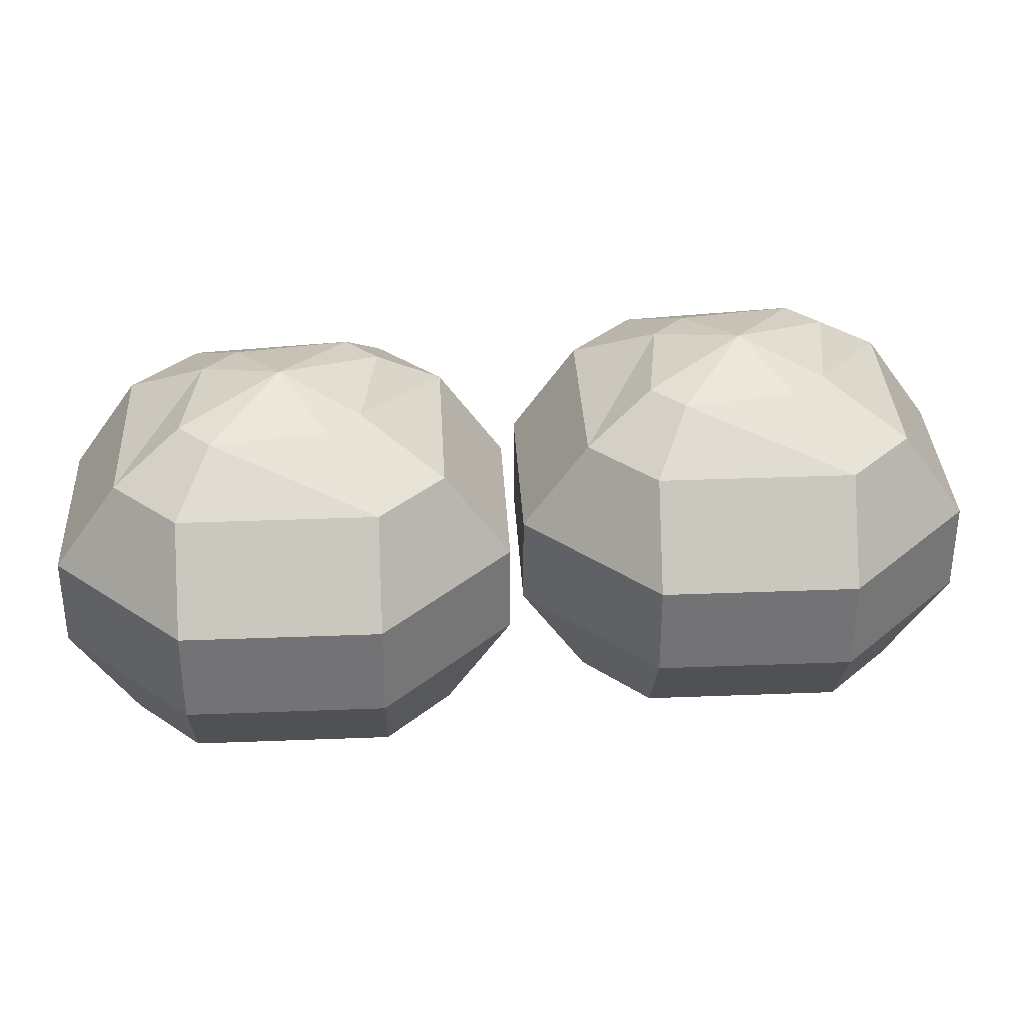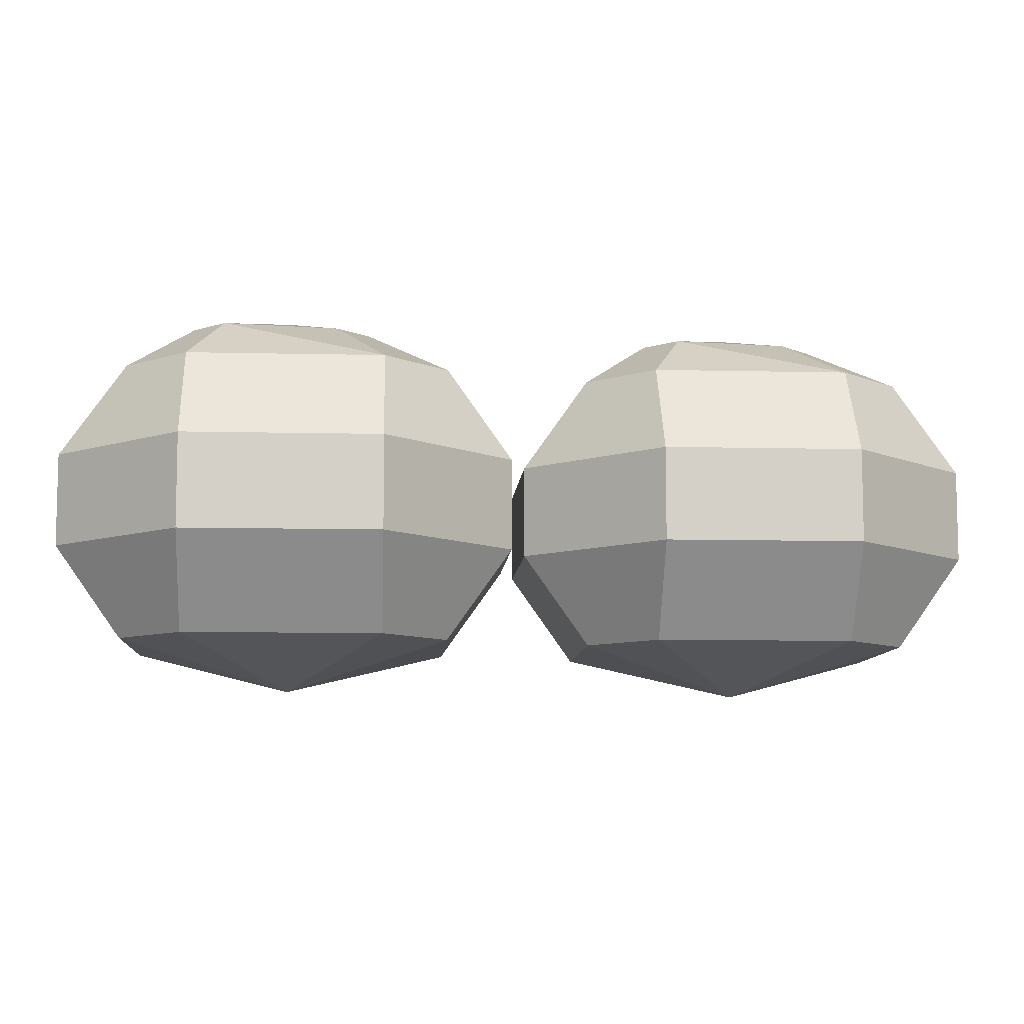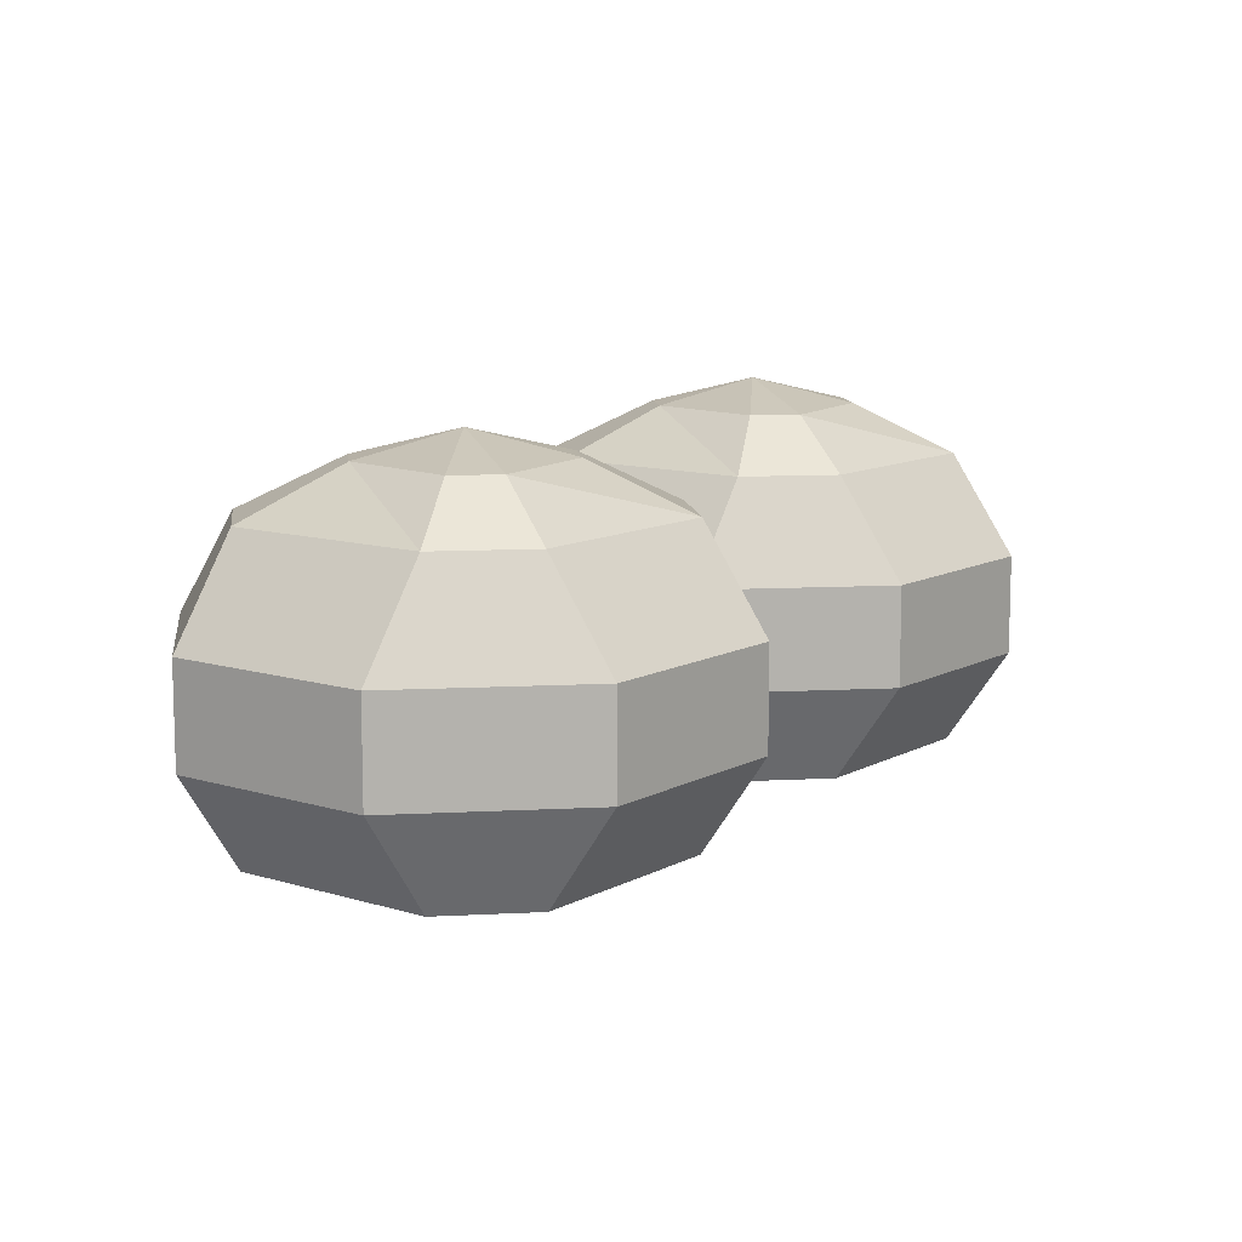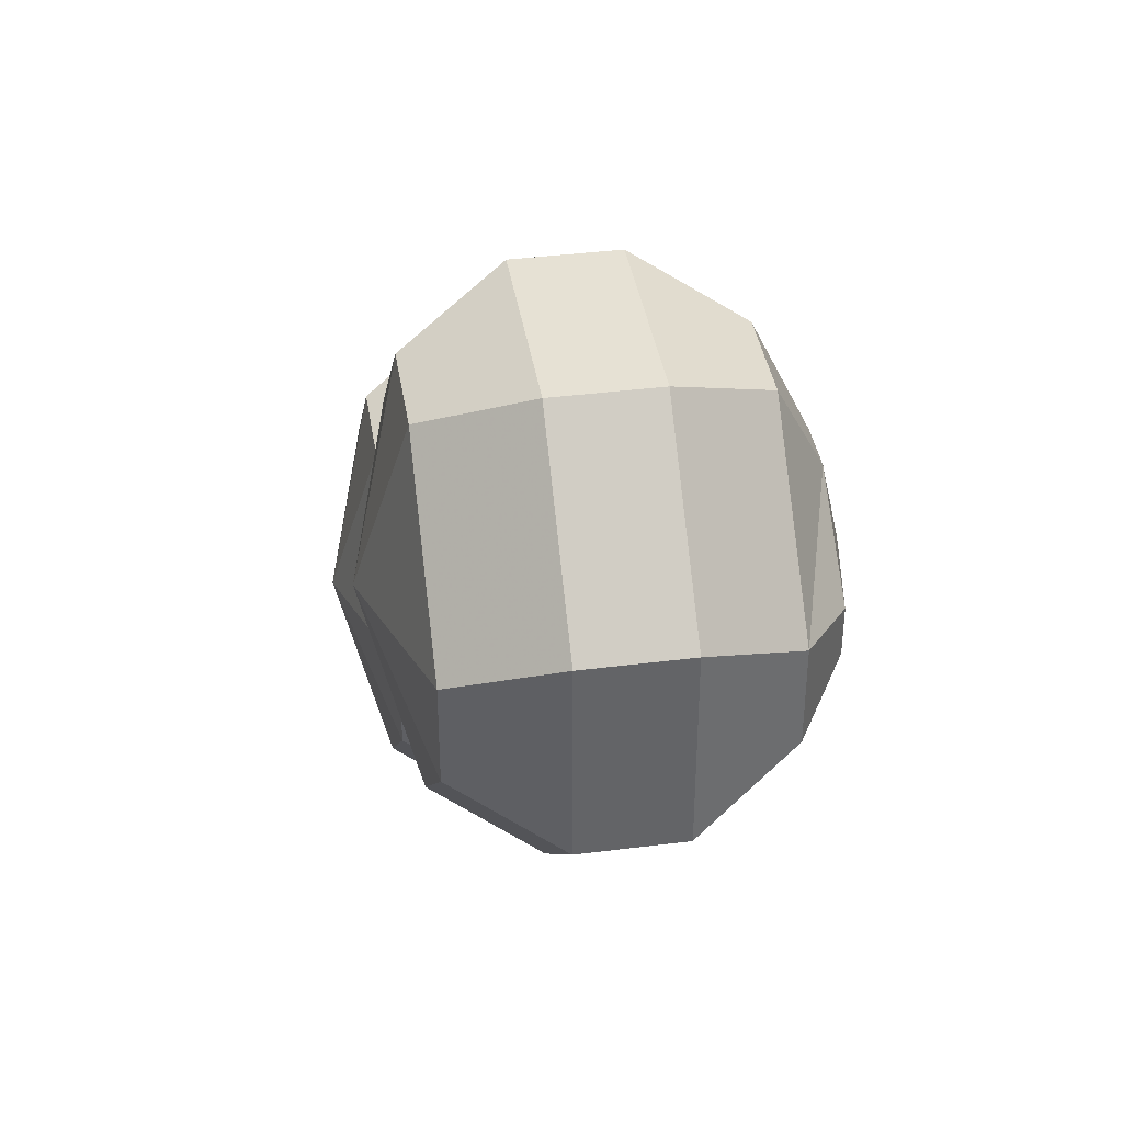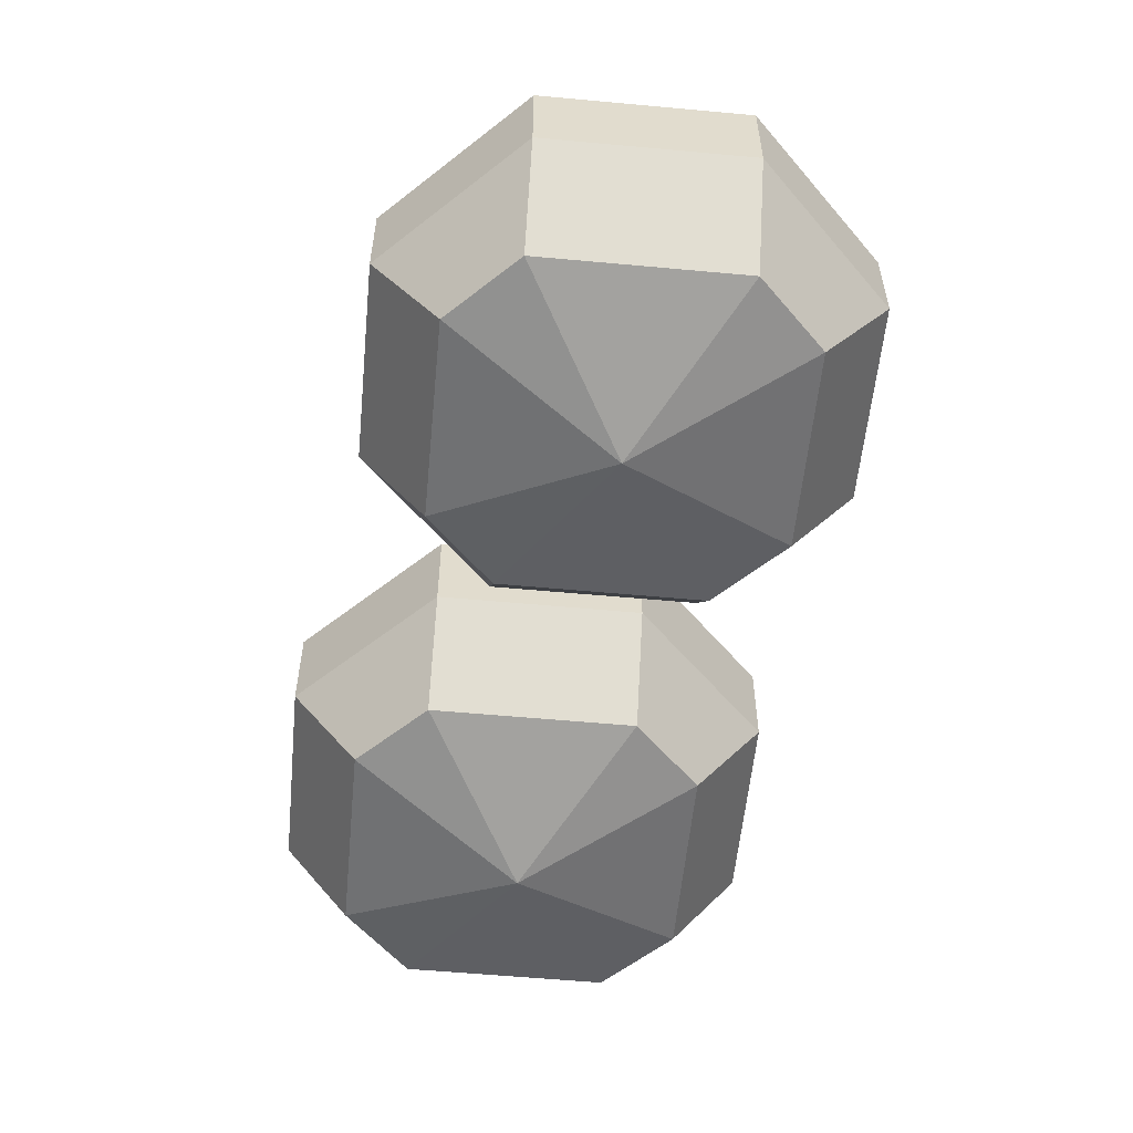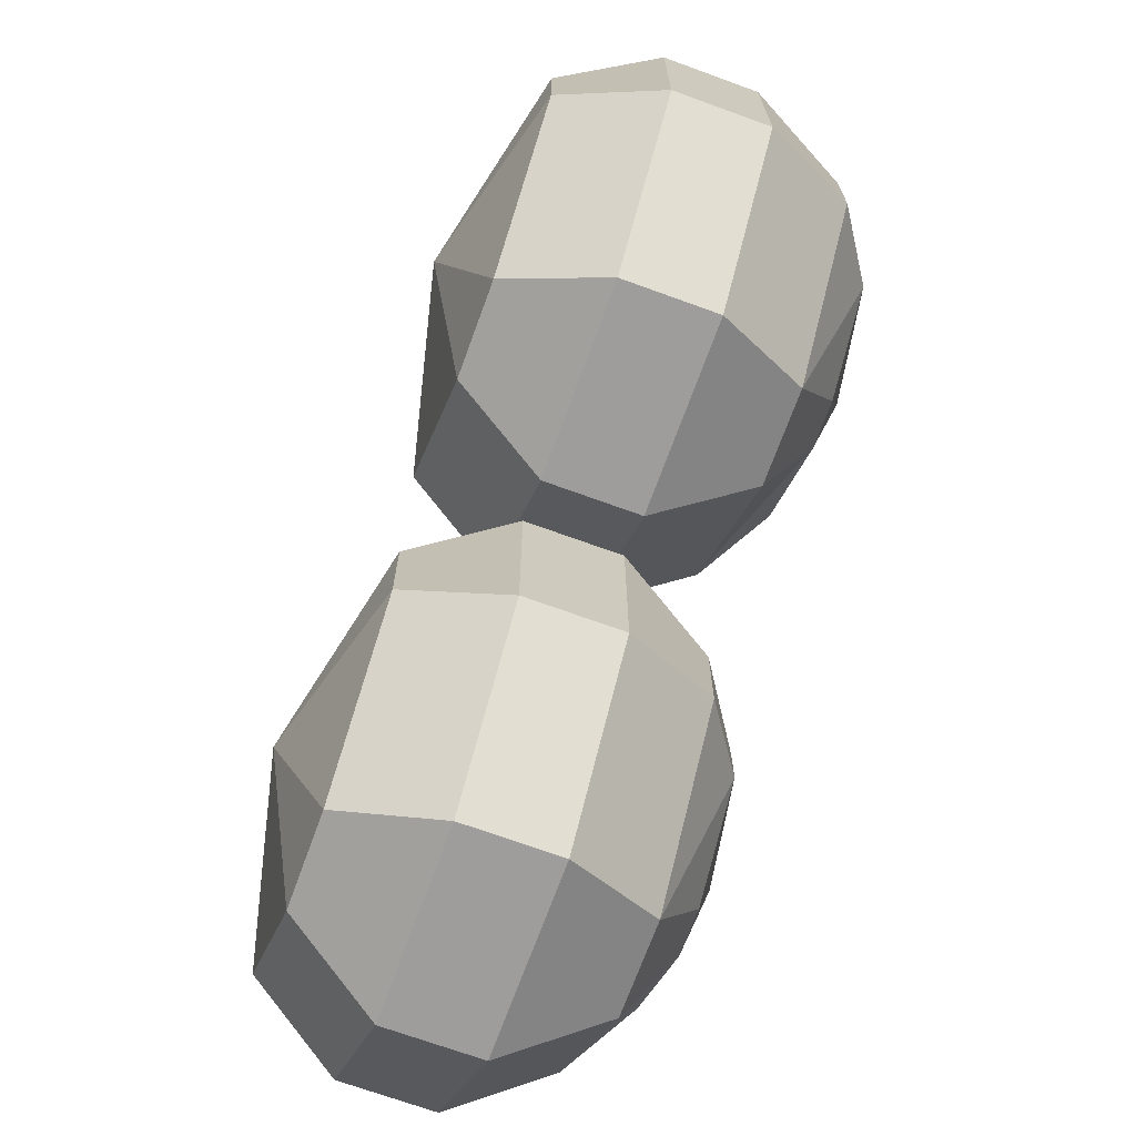
<metadata>
{"format":"obj","ext":"obj","renderer":"f3d","projection":"perspective","resolution":1024,"background":"white","views":[{"elev":34.3,"azim":132.0,"up":"+Y"},{"elev":-8.9,"azim":131.3,"up":"+Y"},{"elev":10.9,"azim":-97.5,"up":"+Y"},{"elev":39.2,"azim":81.0,"up":"+Z"},{"elev":-56.7,"azim":-140.5,"up":"+Y"},{"elev":-70.5,"azim":70.0,"up":"+Z"}]}
</metadata>
<code>
v 0.125 0.25 0.1406
v 0.0625 0.25 0.09375
v 0.1406 0.2656 0.07812
v 0.1562 0.25 0.1406
v 0.1719 0.2188 0.2031
v 0.1094 0.2188 0.2031
v 0.01562 0.2188 0.1094
v 0.0625 0.25 0.0625
v 0.125 0.25 0.01562
v 0.1562 0.25 0.01562
v 0.2188 0.25 0.0625
v 0.2188 0.25 0.09375
v 0.2656 0.2188 0.1094
v 0.2969 0.1562 0.1406
v 0.2031 0.1562 0.2344
v 0.07812 0.1562 0.2344
v -0.01562 0.1562 0.1406
v 0.01562 0.2188 0.04688
v 0.1094 0.2188 -0.04688
v 0.1719 0.2188 -0.04688
v 0.2656 0.2188 0.04688
v 0.2969 0.1562 0.01562
v 0.2969 0.09375 0.01562
v 0.2969 0.09375 0.1406
v 0.2031 0.09375 0.2344
v 0.07812 0.09375 0.2344
v -0.01562 0.09375 0.1406
v -0.01562 0.1562 0.01562
v 0.07812 0.1562 -0.07812
v 0.2031 0.1562 -0.07812
v 0.2031 0.09375 -0.07812
v 0.1719 0.03125 -0.04688
v 0.2656 0.03125 0.04688
v 0.2656 0.03125 0.1094
v 0.1719 0.03125 0.2031
v 0.1094 0.03125 0.2031
v 0.01562 0.03125 0.1094
v -0.01562 0.09375 0.01562
v 0.07812 0.09375 -0.07812
v 0.1094 0.03125 -0.04688
v 0.1406 0 0.07812
v 0.01562 0.03125 0.04688
v -0.125 0.25 -0.0625
v -0.1875 0.25 -0.1094
v -0.1094 0.2656 -0.125
v -0.09375 0.25 -0.0625
v -0.07812 0.2188 0
v -0.1406 0.2188 0
v -0.2344 0.2188 -0.09375
v -0.1875 0.25 -0.1406
v -0.125 0.25 -0.1875
v -0.09375 0.25 -0.1875
v -0.03125 0.25 -0.1406
v -0.03125 0.25 -0.1094
v 0.01562 0.2188 -0.09375
v 0.04688 0.1562 -0.0625
v -0.04688 0.1562 0.03125
v -0.1719 0.1562 0.03125
v -0.2656 0.1562 -0.0625
v -0.2344 0.2188 -0.1562
v -0.1406 0.2188 -0.25
v -0.07812 0.2188 -0.25
v 0.01562 0.2188 -0.1562
v 0.04688 0.1562 -0.1875
v 0.04688 0.09375 -0.1875
v 0.04688 0.09375 -0.0625
v -0.04688 0.09375 0.03125
v -0.1719 0.09375 0.03125
v -0.2656 0.09375 -0.0625
v -0.2656 0.1562 -0.1875
v -0.1719 0.1562 -0.2812
v -0.04688 0.1562 -0.2812
v -0.04688 0.09375 -0.2812
v -0.07812 0.03125 -0.25
v 0.01562 0.03125 -0.1562
v 0.01562 0.03125 -0.09375
v -0.07812 0.03125 0
v -0.1406 0.03125 0
v -0.2344 0.03125 -0.09375
v -0.2656 0.09375 -0.1875
v -0.1719 0.09375 -0.2812
v -0.1406 0.03125 -0.25
v -0.1094 0 -0.125
v -0.2344 0.03125 -0.1562
f 1 2 3
f 1 3 4
f 1 4 5
f 1 5 6
f 1 6 2
f 2 6 7
f 2 7 8
f 2 8 3
f 3 8 9
f 3 9 10
f 3 10 11
f 3 11 12
f 3 12 4
f 4 12 13
f 4 13 5
f 5 13 14
f 5 14 15
f 5 15 6
f 6 15 16
f 6 16 7
f 7 16 17
f 7 17 18
f 7 18 8
f 8 18 9
f 9 18 19
f 9 19 10
f 10 19 20
f 10 20 11
f 11 20 21
f 11 21 12
f 12 21 13
f 13 21 22
f 13 22 14
f 14 22 23
f 14 23 24
f 14 24 15
f 15 24 25
f 15 25 16
f 16 25 26
f 16 26 17
f 17 26 27
f 17 27 28
f 17 28 18
f 18 28 19
f 19 28 29
f 19 29 20
f 20 29 30
f 20 30 21
f 21 30 22
f 22 30 31
f 22 31 23
f 23 31 32
f 23 32 33
f 23 33 24
f 24 33 34
f 24 34 25
f 25 34 35
f 25 35 26
f 26 35 36
f 26 36 27
f 27 36 37
f 27 37 38
f 27 38 28
f 28 38 29
f 29 38 39
f 29 39 30
f 30 39 31
f 31 39 40
f 31 40 32
f 32 40 41
f 32 41 33
f 33 41 34
f 34 41 35
f 35 41 36
f 36 41 37
f 37 41 42
f 37 42 38
f 38 42 39
f 39 42 40
f 40 42 41
f 43 44 45
f 43 45 46
f 43 46 47
f 43 47 48
f 43 48 44
f 44 48 49
f 44 49 50
f 44 50 45
f 45 50 51
f 45 51 52
f 45 52 53
f 45 53 54
f 45 54 46
f 46 54 55
f 46 55 47
f 47 55 56
f 47 56 57
f 47 57 48
f 48 57 58
f 48 58 49
f 49 58 59
f 49 59 60
f 49 60 50
f 50 60 51
f 51 60 61
f 51 61 52
f 52 61 62
f 52 62 53
f 53 62 63
f 53 63 54
f 54 63 55
f 55 63 64
f 55 64 56
f 56 64 65
f 56 65 66
f 56 66 57
f 57 66 67
f 57 67 58
f 58 67 68
f 58 68 59
f 59 68 69
f 59 69 70
f 59 70 60
f 60 70 61
f 61 70 71
f 61 71 62
f 62 71 72
f 62 72 63
f 63 72 64
f 64 72 73
f 64 73 65
f 65 73 74
f 65 74 75
f 65 75 66
f 66 75 76
f 66 76 67
f 67 76 77
f 67 77 68
f 68 77 78
f 68 78 69
f 69 78 79
f 69 79 80
f 69 80 70
f 70 80 71
f 71 80 81
f 71 81 72
f 72 81 73
f 73 81 82
f 73 82 74
f 74 82 83
f 74 83 75
f 75 83 76
f 76 83 77
f 77 83 78
f 78 83 79
f 79 83 84
f 79 84 80
f 80 84 81
f 81 84 82
f 82 84 83

</code>
